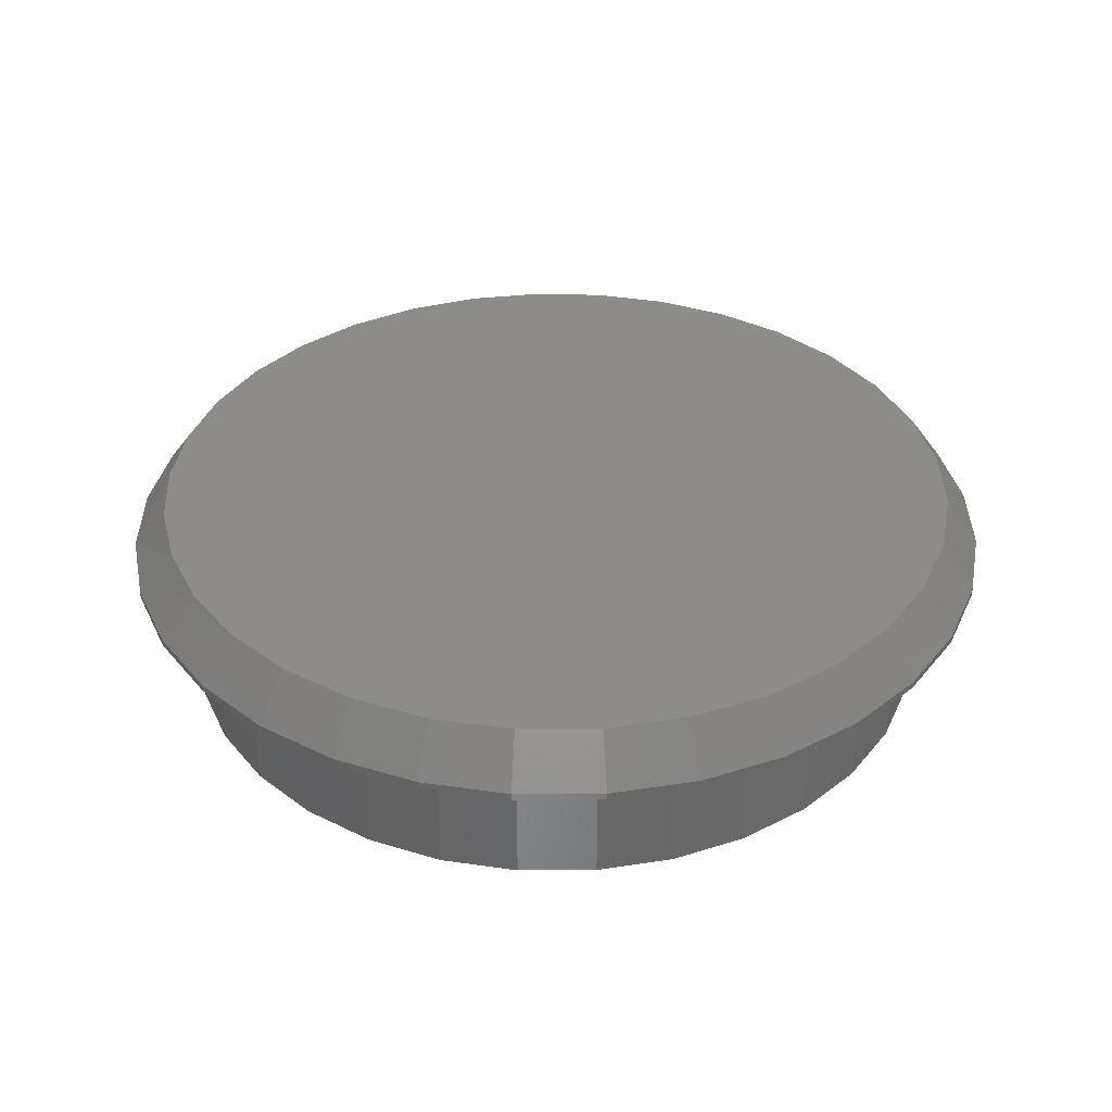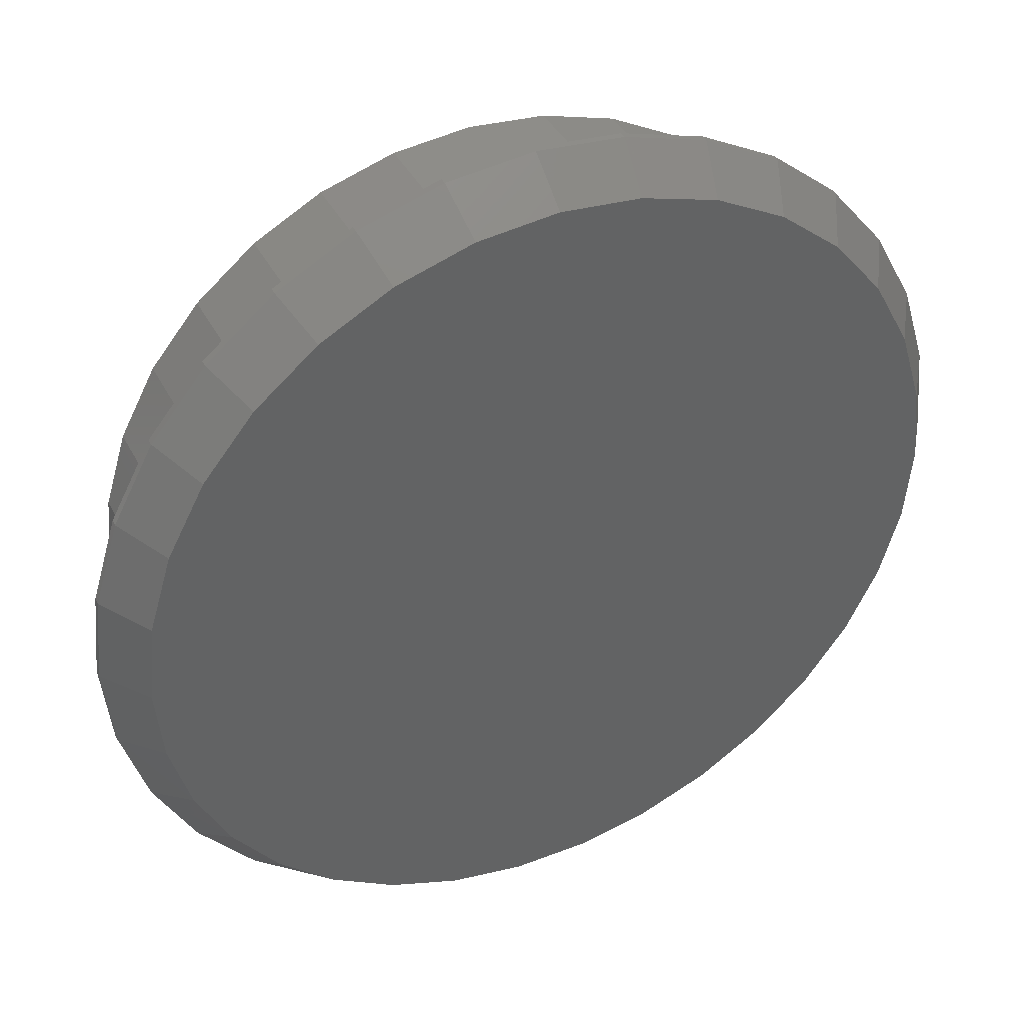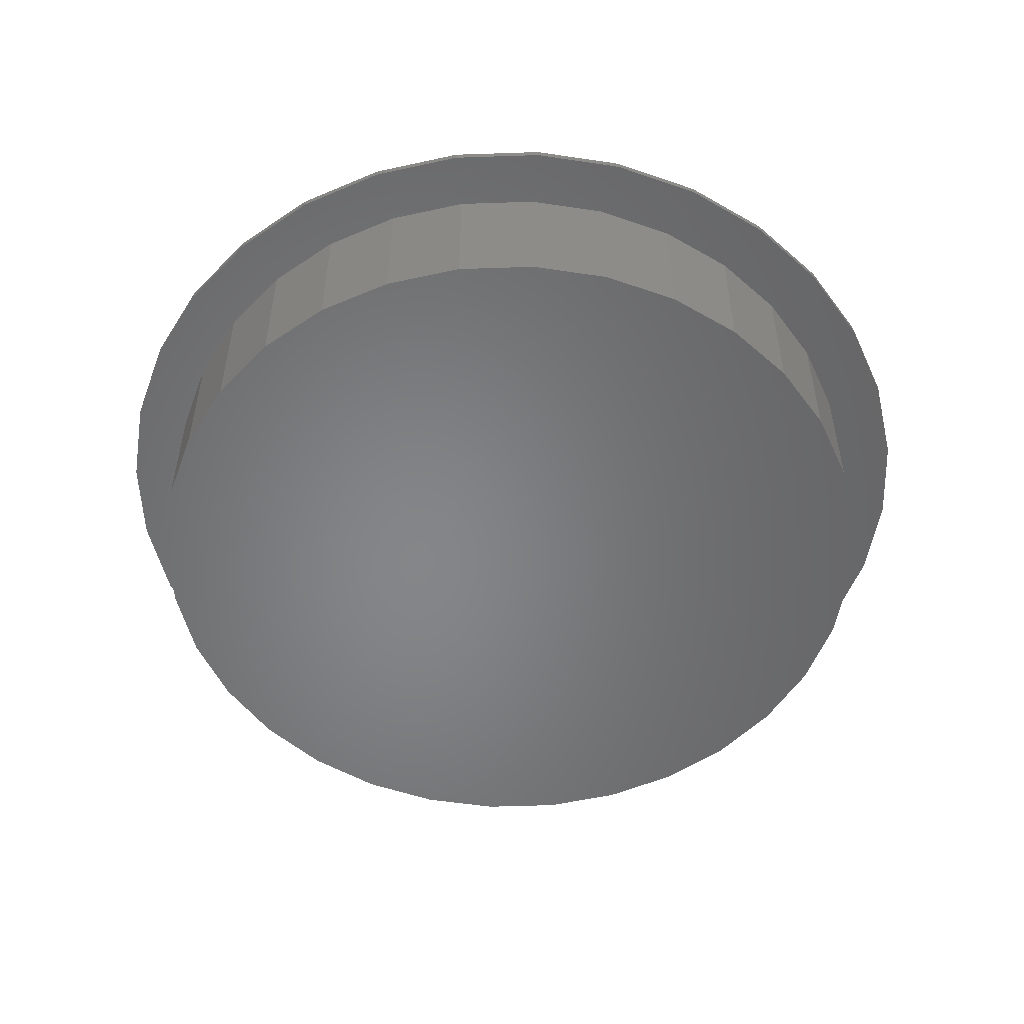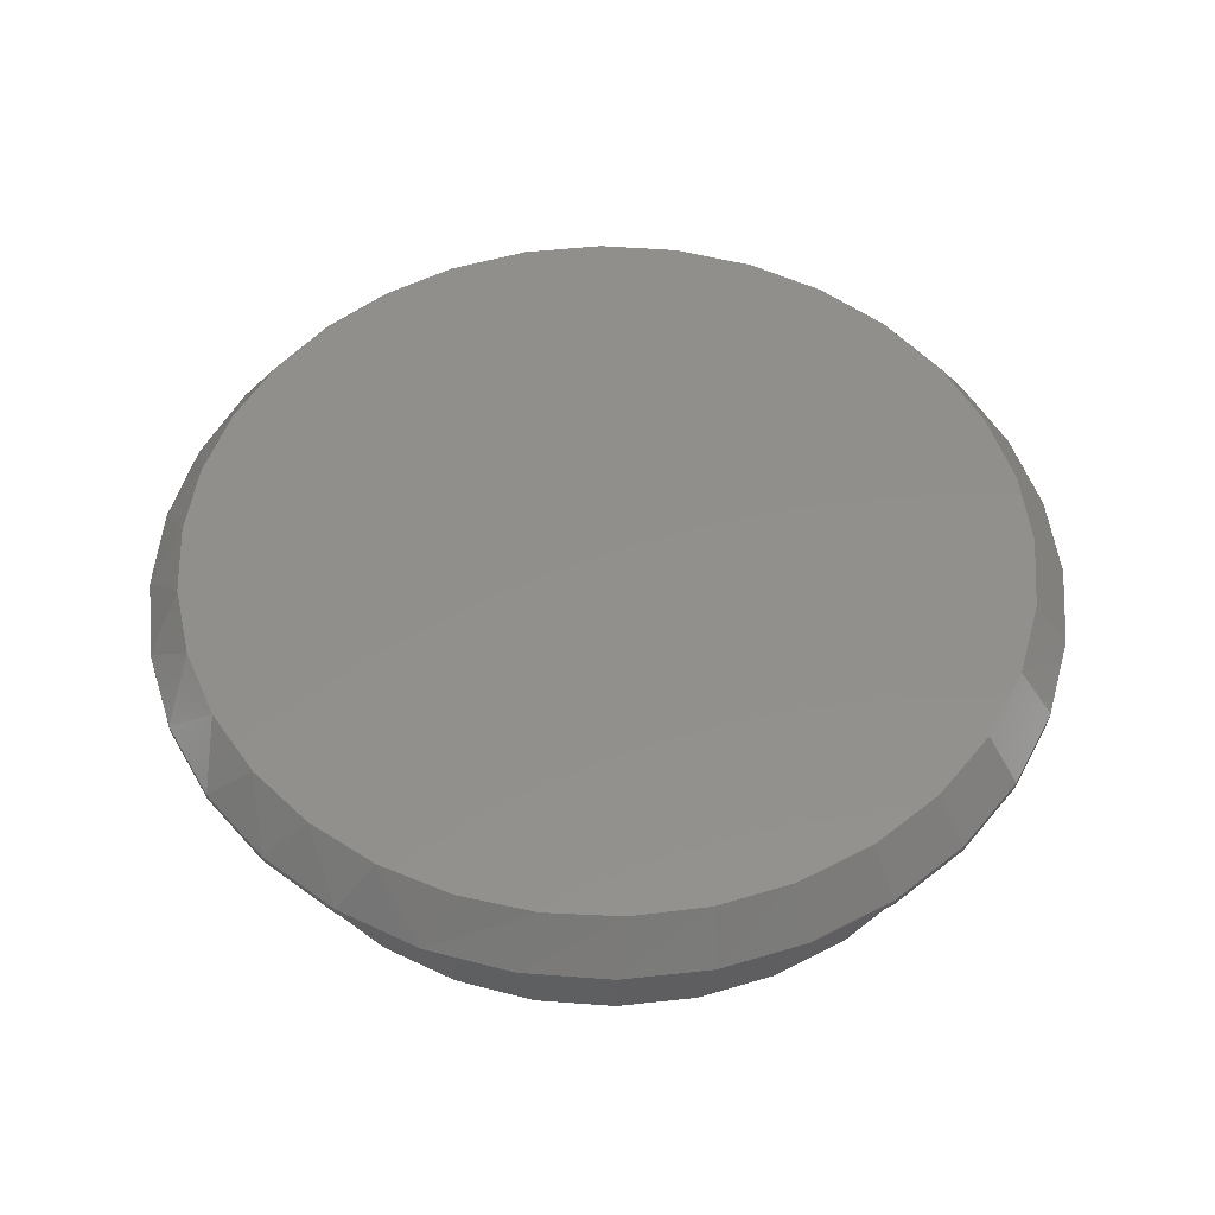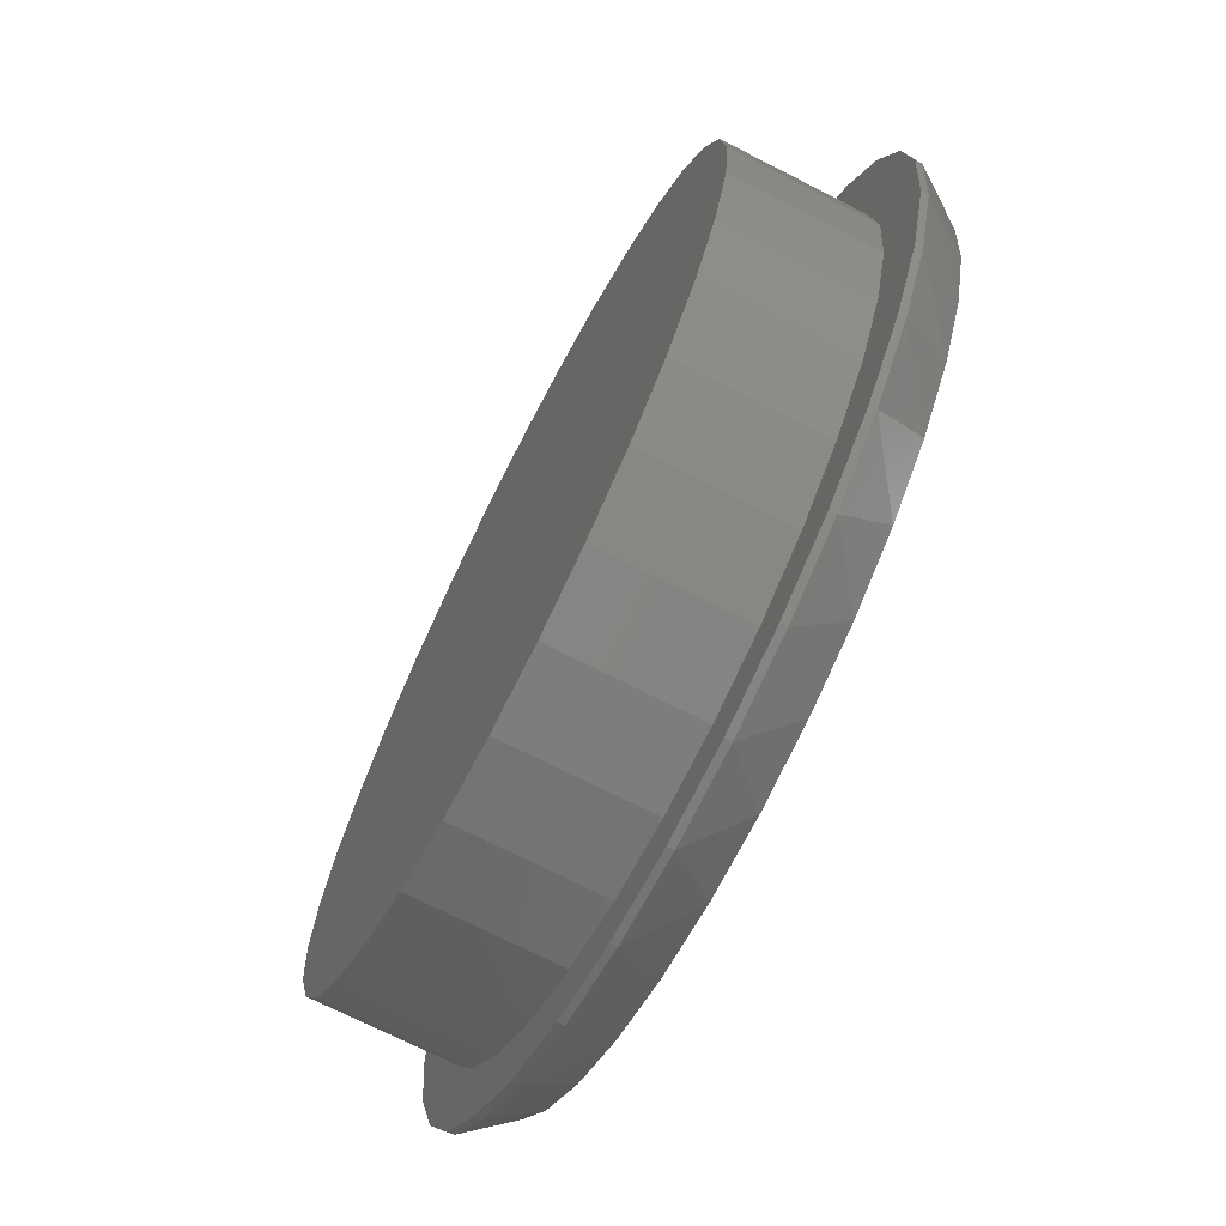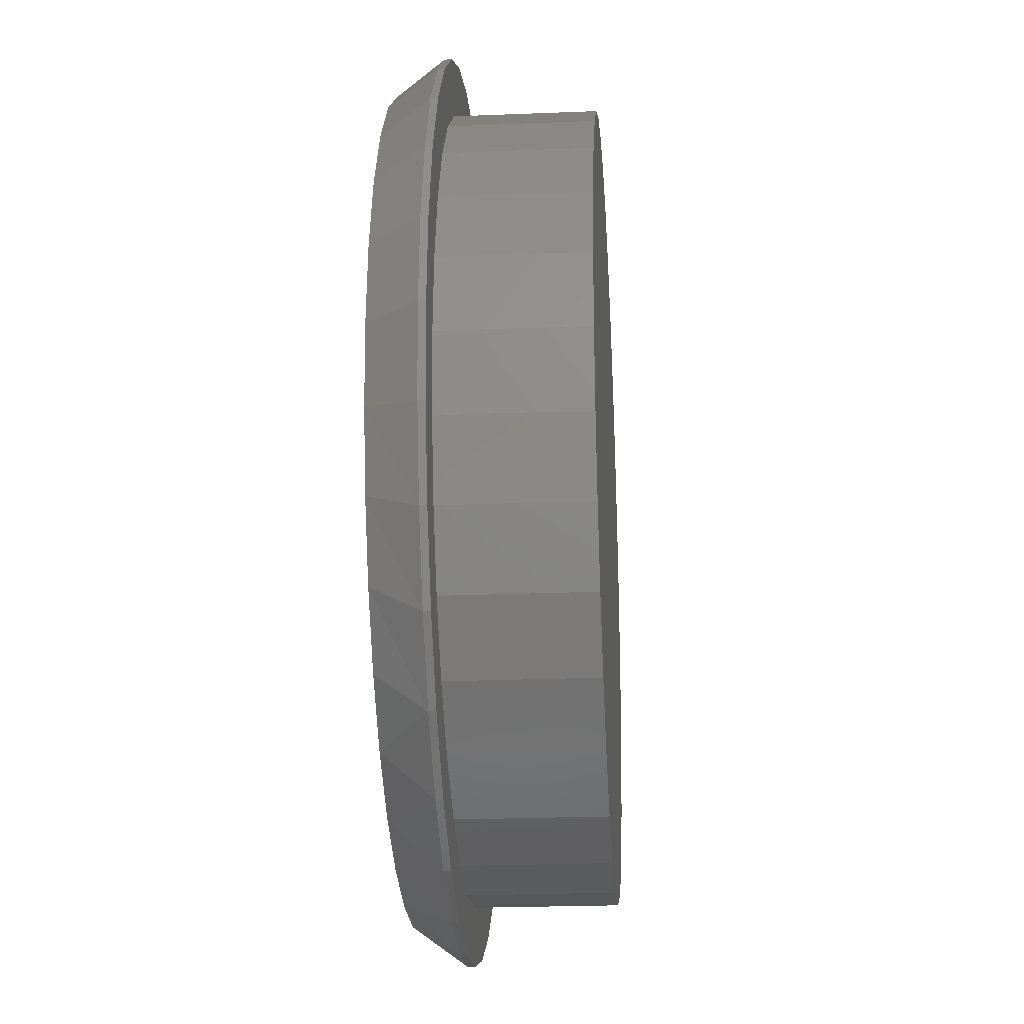
<metadata>
{"format":"stl","ext":"stl","renderer":"f3d","projection":"perspective","resolution":1024,"background":"white","views":[{"elev":35.3,"azim":-51.0,"up":"+Y"},{"elev":40.1,"azim":154.5,"up":"+Z"},{"elev":-52.9,"azim":7.7,"up":"+Y"},{"elev":52.2,"azim":-113.5,"up":"+Y"},{"elev":-71.2,"azim":63.0,"up":"+Z"},{"elev":-23.4,"azim":-86.1,"up":"+Z"}]}
</metadata>
<code>
# stl→obj: 161 verts, 318 faces
v 0.007895 8.414e-17 0.4662
v 0.09885 9.424e-17 0.4572
v -0.08306 7.405e-17 0.4572
v 0.05091 8.892e-17 -0.4642
v -0.03512 7.937e-17 -0.4642
v 0.1355 9.831e-17 -0.4484
v -0.1197 6.998e-17 -0.4484
v -0.1999 6.107e-17 -0.4173
v 0.2157 1.072e-16 -0.4173
v -0.2731 5.295e-17 -0.372
v 0.2888 1.153e-16 -0.372
v -0.3366 4.589e-17 -0.3141
v 0.3524 1.224e-16 -0.3141
v -0.3885 4.014e-17 -0.2454
v 0.4043 1.281e-16 -0.2454
v -0.4268 3.588e-17 -0.1684
v 0.4426 1.324e-16 -0.1684
v -0.4504 3.327e-17 -0.08566
v 0.4662 1.35e-16 -0.08566
v -0.4583 3.238e-17 3.205e-07
v 0.4741 1.359e-16 -1.382e-16
v -0.4493 3.338e-17 0.09095
v 0.4651 1.349e-16 0.09095
v -0.4228 3.632e-17 0.1784
v 0.4386 1.32e-16 0.1784
v -0.3797 4.111e-17 0.259
v 0.3955 1.272e-16 0.259
v -0.3218 4.754e-17 0.3297
v 0.3375 1.207e-16 0.3297
v -0.2511 5.539e-17 0.3876
v 0.2669 1.129e-16 0.3876
v -0.1705 6.434e-17 0.4307
v 0.1863 1.04e-16 0.4307
v -0.4368 -0.0625 9.439e-16
v -0.4368 -0.2188 9.439e-16
v -0.4283 -0.0625 0.08625
v -0.4283 -0.2188 0.08625
v -0.4032 -0.0625 0.1692
v -0.4032 -0.2188 0.1692
v -0.3623 -0.0625 0.2456
v -0.3623 -0.2188 0.2456
v -0.3074 -0.0625 0.3126
v -0.3074 -0.2188 0.3126
v -0.2404 -0.0625 0.3676
v -0.2404 -0.2188 0.3676
v -0.1639 -0.0625 0.4085
v -0.1639 -0.2188 0.4085
v -0.08099 -0.0625 0.4336
v -0.08099 -0.2188 0.4336
v 0.005263 -0.0625 0.4421
v 0.005263 -0.2188 0.4421
v 0.09151 -0.0625 0.4336
v 0.09151 -0.2188 0.4336
v 0.1744 -0.0625 0.4085
v 0.1744 -0.2188 0.4085
v 0.2509 -0.0625 0.3676
v 0.2509 -0.2188 0.3676
v 0.3179 -0.0625 0.3126
v 0.3179 -0.2188 0.3126
v 0.3729 -0.0625 0.2456
v 0.3729 -0.2188 0.2456
v 0.4137 -0.0625 0.1692
v 0.4137 -0.2188 0.1692
v 0.4389 -0.0625 0.08625
v 0.4389 -0.2188 0.08625
v 0.4474 -0.0625 -1.663e-16
v 0.4474 -0.2188 -1.663e-16
v 0.4389 -0.0625 -0.08625
v 0.4389 -0.2188 -0.08625
v 0.4137 -0.0625 -0.1692
v 0.4137 -0.2188 -0.1692
v 0.3729 -0.0625 -0.2456
v 0.3729 -0.2188 -0.2456
v 0.3179 -0.0625 -0.3126
v 0.3179 -0.2188 -0.3126
v 0.2509 -0.0625 -0.3676
v 0.2509 -0.2188 -0.3676
v 0.1744 -0.0625 -0.4085
v 0.1744 -0.2188 -0.4085
v 0.09151 -0.0625 -0.4336
v 0.09151 -0.2188 -0.4336
v 0.005263 -0.0625 -0.4421
v 0.005263 -0.2188 -0.4421
v -0.08099 -0.0625 -0.4336
v -0.08099 -0.2188 -0.4336
v -0.1639 -0.0625 -0.4085
v -0.1639 -0.2188 -0.4085
v -0.2404 -0.0625 -0.3676
v -0.2404 -0.2188 -0.3676
v -0.3074 -0.0625 -0.3126
v -0.3074 -0.2188 -0.3126
v -0.3623 -0.0625 -0.2456
v -0.3623 -0.2188 -0.2456
v -0.4032 -0.0625 -0.1692
v -0.4032 -0.2188 -0.1692
v -0.4283 -0.0625 -0.08625
v -0.4283 -0.2188 -0.08625
v 0.1065 -0.0625 -0.4956
v 0.2013 -0.0625 -0.4668
v 0.007895 -0.0625 -0.5053
v 0.1065 -0.0625 0.4956
v 0.007895 -0.0625 0.5053
v -0.09068 -0.0625 0.4956
v -0.1855 -0.0625 0.4668
v -0.4589 -0.0625 0.1934
v -0.4122 -0.0625 0.2807
v -0.3494 -0.0625 0.3573
v -0.2728 -0.0625 0.4201
v -0.4877 -0.0625 0.09857
v -0.4974 -0.0625 1.702e-16
v -0.4877 -0.0625 -0.09857
v -0.4589 -0.0625 -0.1934
v -0.4122 -0.0625 -0.2807
v -0.3494 -0.0625 -0.3573
v -0.2728 -0.0625 -0.4201
v -0.1855 -0.0625 -0.4668
v -0.09068 -0.0625 -0.4956
v 0.2013 -0.0625 0.4668
v 0.2886 -0.0625 0.4201
v 0.3652 -0.0625 0.3573
v 0.428 -0.0625 0.2807
v 0.4747 -0.0625 0.1934
v 0.5034 -0.0625 0.09857
v 0.5132 -0.0625 2.477e-16
v 0.5034 -0.0625 -0.09857
v 0.4747 -0.0625 -0.1934
v 0.428 -0.0625 -0.2807
v 0.3652 -0.0625 -0.3573
v 0.2886 -0.0625 -0.4201
v 0.5132 -0.05469 -3.248e-16
v 0.5034 -0.05469 -0.09857
v 0.4747 -0.05469 -0.1934
v 0.428 -0.05469 -0.2807
v 0.3652 -0.05469 -0.3573
v 0.2886 -0.05469 -0.4201
v 0.2013 -0.05469 -0.4668
v 0.1065 -0.05469 -0.4956
v 0.007895 -0.05469 -0.5053
v -0.09068 -0.05469 -0.4956
v -0.1855 -0.05469 -0.4668
v -0.2728 -0.05469 -0.4201
v -0.3494 -0.05469 -0.3573
v -0.4122 -0.05469 -0.2807
v -0.4589 -0.05469 -0.1934
v -0.4877 -0.05469 -0.09857
v -0.4974 -0.05469 1.702e-16
v -0.4877 -0.05469 0.09857
v -0.4589 -0.05469 0.1934
v -0.4122 -0.05469 0.2807
v -0.3494 -0.05469 0.3573
v -0.2728 -0.05469 0.4201
v -0.1855 -0.05469 0.4668
v -0.09068 -0.05469 0.4956
v 0.007895 -0.05469 0.5053
v 0.1065 -0.05469 0.4956
v 0.2013 -0.05469 0.4668
v 0.2886 -0.05469 0.4201
v 0.3652 -0.05469 0.3573
v 0.428 -0.05469 0.2807
v 0.4747 -0.05469 0.1934
v 0.5034 -0.05469 0.09857
f 1 2 3
f 4 5 6
f 5 7 6
f 6 7 8
f 6 8 9
f 9 8 10
f 9 10 11
f 11 10 12
f 11 12 13
f 13 12 14
f 13 14 15
f 15 14 16
f 15 16 17
f 17 16 18
f 17 18 19
f 19 18 20
f 19 20 21
f 21 20 22
f 21 22 23
f 23 22 24
f 23 24 25
f 25 24 26
f 25 26 27
f 27 26 28
f 27 28 29
f 29 28 30
f 29 30 31
f 31 30 32
f 31 32 33
f 33 32 3
f 33 3 2
f 34 35 36
f 36 35 37
f 36 37 38
f 38 37 39
f 38 39 40
f 40 39 41
f 40 41 42
f 42 41 43
f 42 43 44
f 44 43 45
f 44 45 46
f 46 45 47
f 46 47 48
f 48 47 49
f 48 49 50
f 50 49 51
f 50 51 52
f 52 51 53
f 52 53 54
f 54 53 55
f 54 55 56
f 56 55 57
f 56 57 58
f 58 57 59
f 58 59 60
f 60 59 61
f 60 61 62
f 62 61 63
f 62 63 64
f 64 63 65
f 64 65 66
f 66 65 67
f 66 67 68
f 68 67 69
f 68 69 70
f 70 69 71
f 70 71 72
f 72 71 73
f 72 73 74
f 74 73 75
f 74 75 76
f 76 75 77
f 76 77 78
f 78 77 79
f 78 79 80
f 80 79 81
f 80 81 82
f 82 81 83
f 82 83 84
f 84 83 85
f 84 85 86
f 86 85 87
f 86 87 88
f 88 87 89
f 88 89 90
f 90 89 91
f 90 91 92
f 92 91 93
f 92 93 94
f 94 93 95
f 94 95 96
f 96 95 97
f 96 97 34
f 34 97 35
f 98 99 82
f 100 98 82
f 50 101 102
f 102 103 50
f 50 103 104
f 40 105 38
f 105 40 106
f 106 40 42
f 106 42 107
f 107 42 44
f 107 44 108
f 108 44 46
f 108 46 104
f 104 46 48
f 104 48 50
f 38 105 36
f 36 105 109
f 36 109 34
f 34 109 110
f 34 110 96
f 96 110 111
f 96 111 94
f 94 111 112
f 94 112 92
f 92 112 113
f 92 113 90
f 90 113 88
f 88 113 114
f 88 114 86
f 86 114 115
f 86 115 84
f 84 115 116
f 84 116 82
f 82 116 117
f 82 117 100
f 101 50 118
f 118 50 52
f 118 52 119
f 119 52 54
f 119 54 120
f 120 54 56
f 120 56 121
f 121 56 58
f 121 58 122
f 122 58 60
f 122 60 62
f 122 62 123
f 123 62 64
f 123 64 124
f 124 64 66
f 124 66 125
f 125 66 68
f 125 68 126
f 126 68 70
f 126 70 127
f 127 70 72
f 127 72 74
f 127 74 128
f 128 74 76
f 128 76 129
f 129 76 78
f 129 78 99
f 99 78 80
f 99 80 82
f 49 53 51
f 53 49 55
f 55 49 47
f 55 47 57
f 57 47 45
f 57 45 59
f 59 45 43
f 59 43 61
f 61 43 41
f 61 41 63
f 63 41 39
f 63 39 65
f 65 39 37
f 65 37 67
f 67 37 35
f 67 35 69
f 69 35 97
f 69 97 71
f 71 97 95
f 71 95 73
f 73 95 93
f 73 93 75
f 75 93 91
f 75 91 77
f 77 91 89
f 77 89 79
f 79 89 87
f 79 87 81
f 81 87 85
f 81 85 83
f 130 124 131
f 131 124 125
f 131 125 132
f 132 125 126
f 132 126 133
f 133 126 127
f 133 127 134
f 134 127 128
f 134 128 135
f 135 128 129
f 135 129 136
f 136 129 99
f 136 99 137
f 137 99 98
f 137 98 138
f 138 98 100
f 138 100 139
f 139 100 117
f 139 117 140
f 140 117 116
f 140 116 141
f 141 116 115
f 141 115 142
f 142 115 114
f 142 114 143
f 143 114 113
f 143 113 144
f 144 113 112
f 144 112 145
f 145 112 111
f 145 111 146
f 146 111 110
f 146 110 147
f 147 110 109
f 147 109 148
f 148 109 105
f 148 105 149
f 149 105 106
f 149 106 150
f 150 106 107
f 150 107 151
f 151 107 108
f 151 108 152
f 152 108 104
f 152 104 153
f 153 104 103
f 153 103 154
f 154 103 102
f 154 102 155
f 155 102 101
f 155 101 156
f 156 101 118
f 156 118 157
f 157 118 119
f 157 119 158
f 158 119 120
f 158 120 159
f 159 120 121
f 159 121 160
f 160 121 122
f 160 122 161
f 161 122 123
f 161 123 130
f 130 123 124
f 20 146 22
f 22 146 147
f 22 147 24
f 24 147 148
f 24 148 26
f 26 148 149
f 26 149 28
f 28 149 150
f 28 150 30
f 30 150 151
f 30 151 32
f 32 151 152
f 32 152 3
f 3 152 153
f 3 153 1
f 1 153 154
f 1 154 2
f 2 154 155
f 2 155 33
f 33 155 156
f 33 156 31
f 31 156 157
f 31 157 29
f 29 157 158
f 29 158 27
f 27 158 159
f 27 159 25
f 25 159 160
f 25 160 23
f 23 160 161
f 23 161 21
f 21 161 130
f 10 8 141
f 141 142 10
f 141 8 140
f 8 7 140
f 140 7 139
f 5 138 139
f 5 139 7
f 138 5 4
f 138 4 137
f 137 4 6
f 6 9 136
f 136 137 6
f 136 9 135
f 146 20 145
f 145 20 18
f 145 18 144
f 144 18 16
f 144 16 143
f 143 16 14
f 143 14 142
f 142 14 12
f 142 12 10
f 15 133 13
f 13 133 134
f 13 134 11
f 11 134 135
f 11 135 9
f 19 131 17
f 17 131 132
f 17 132 15
f 15 132 133
f 131 19 130
f 130 19 21

</code>
